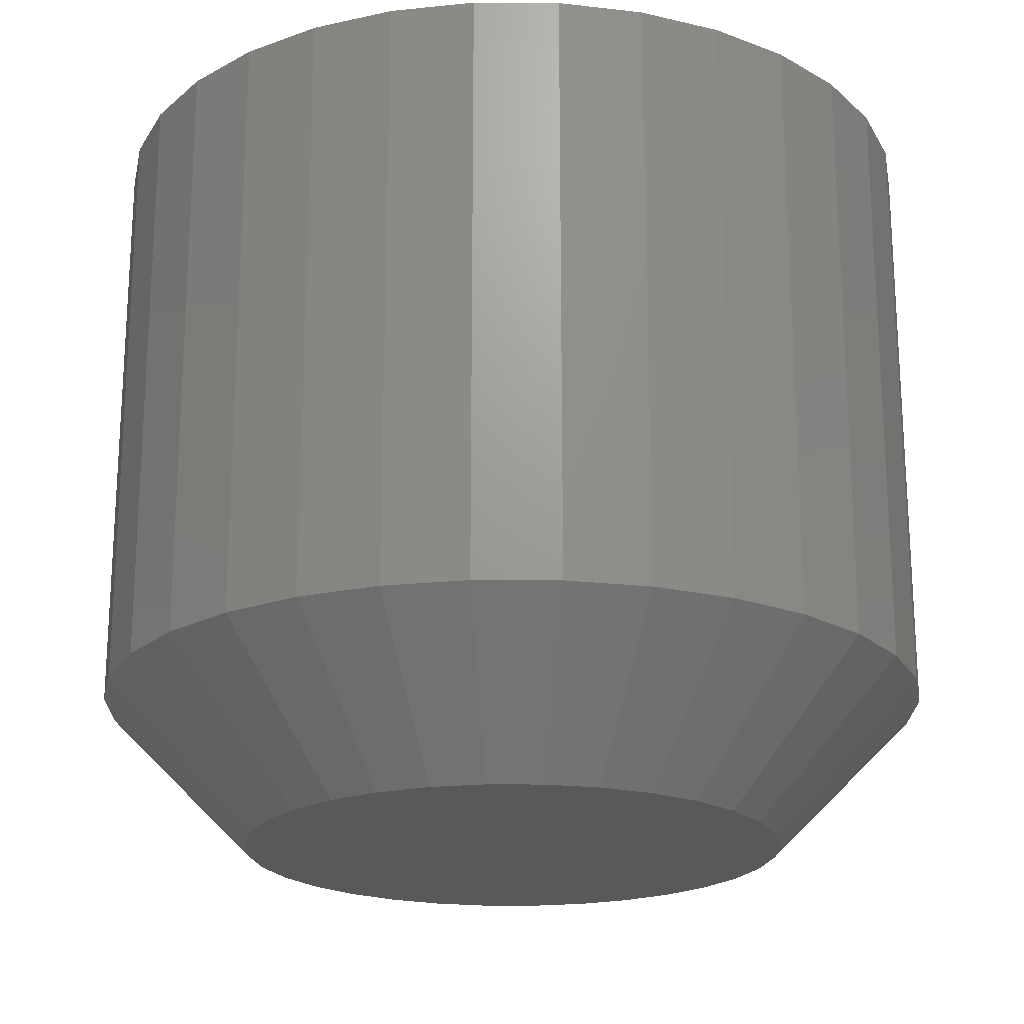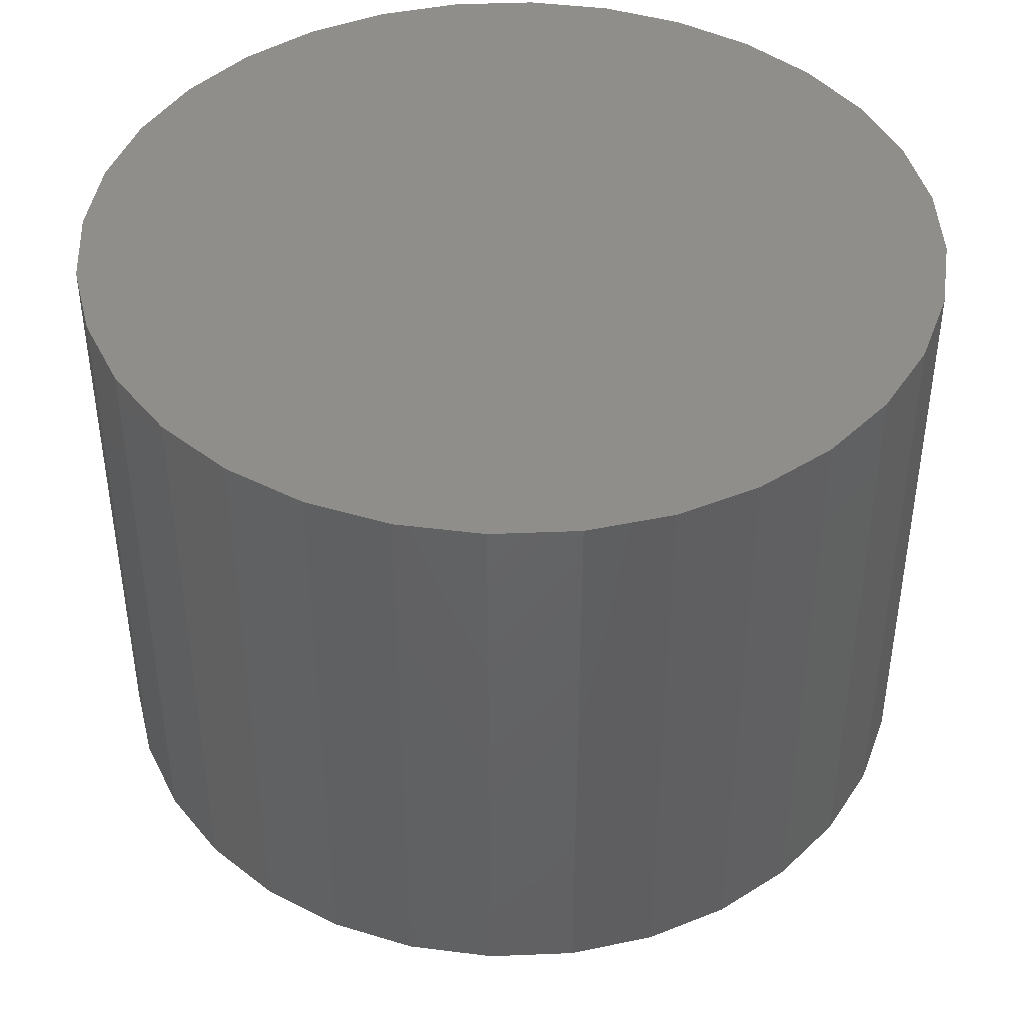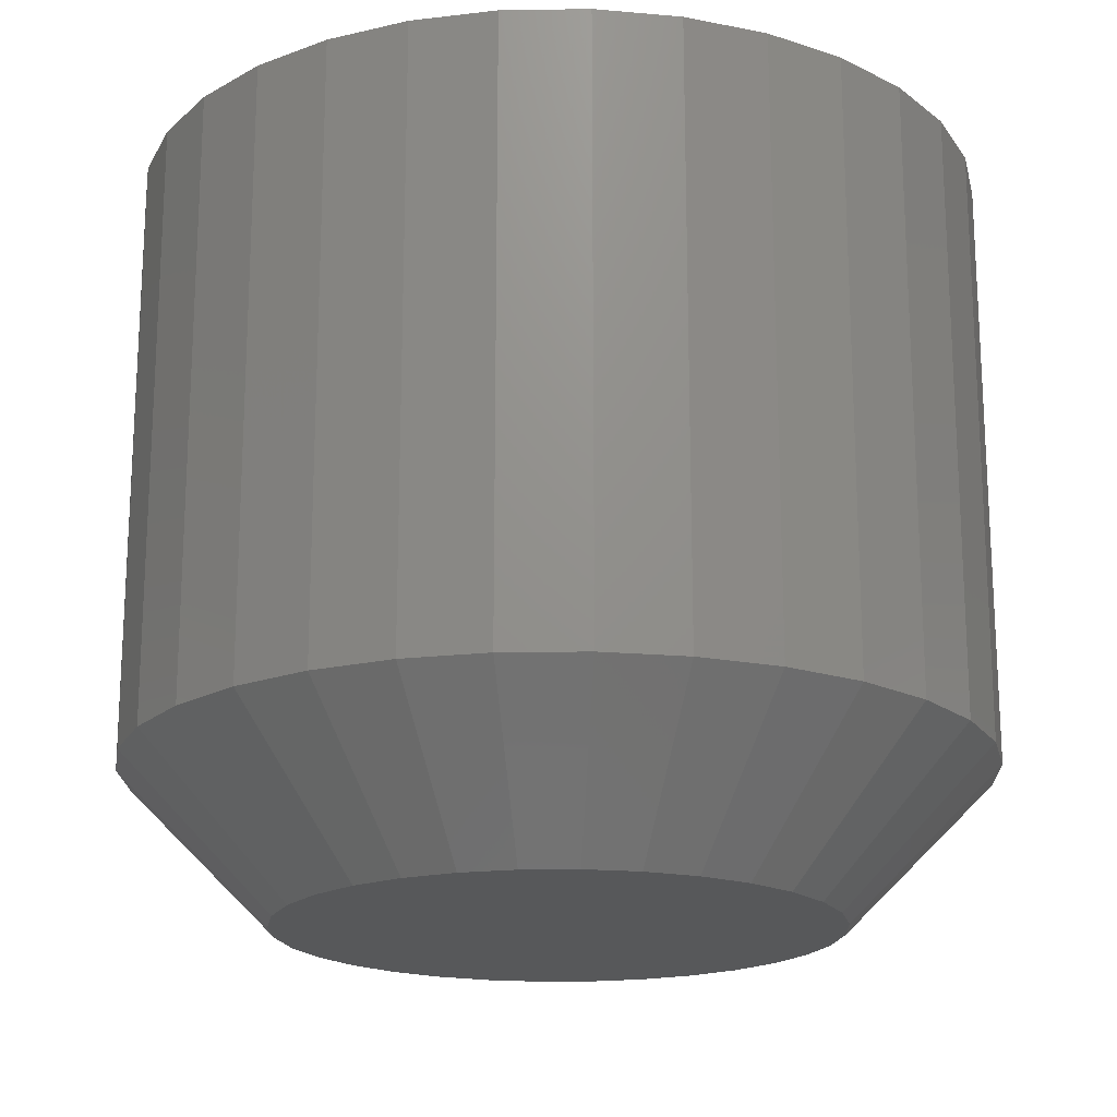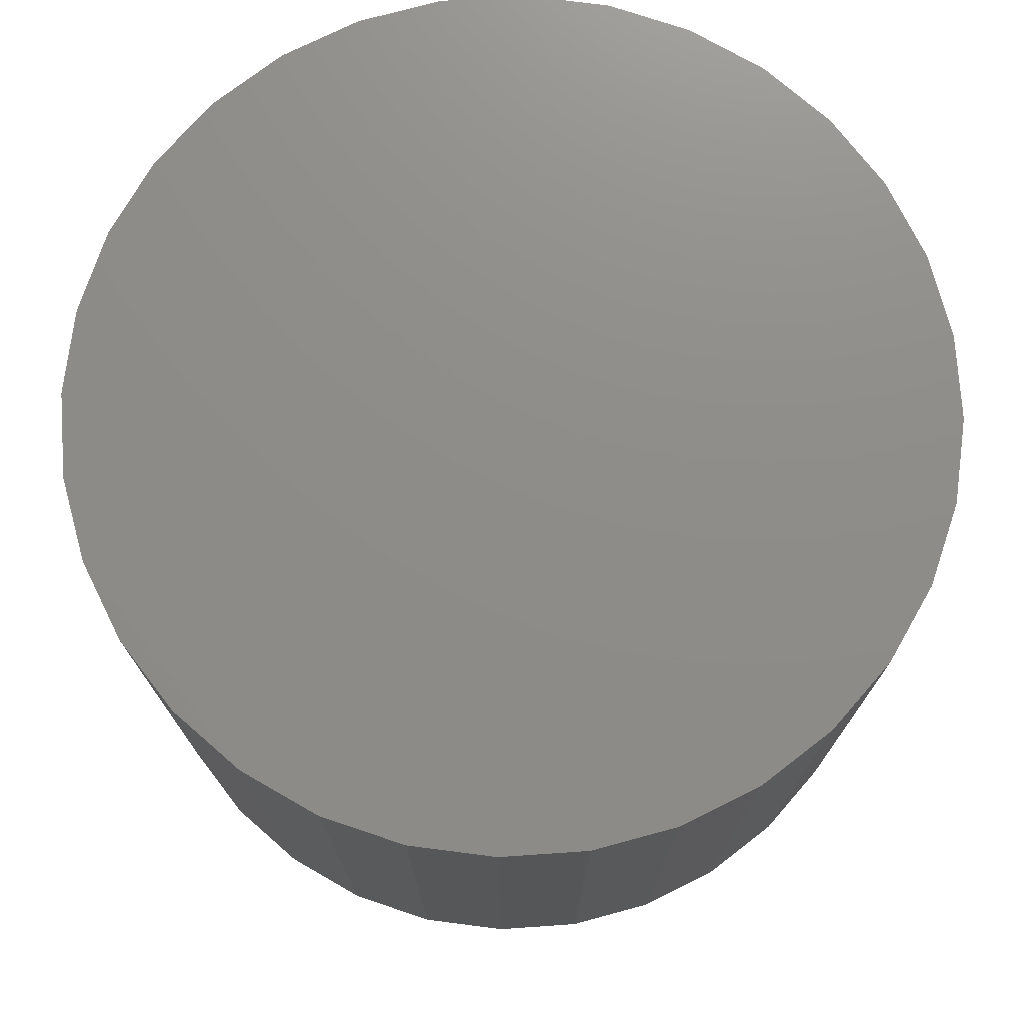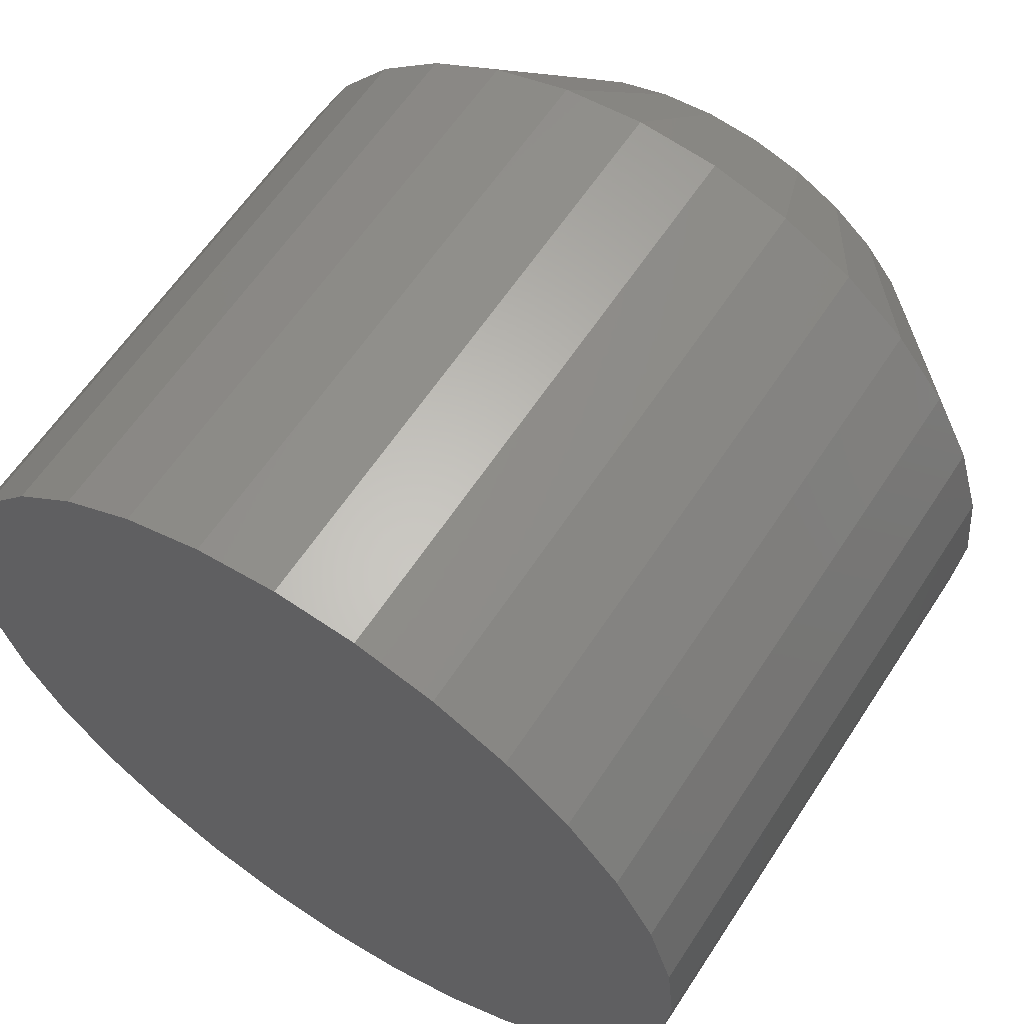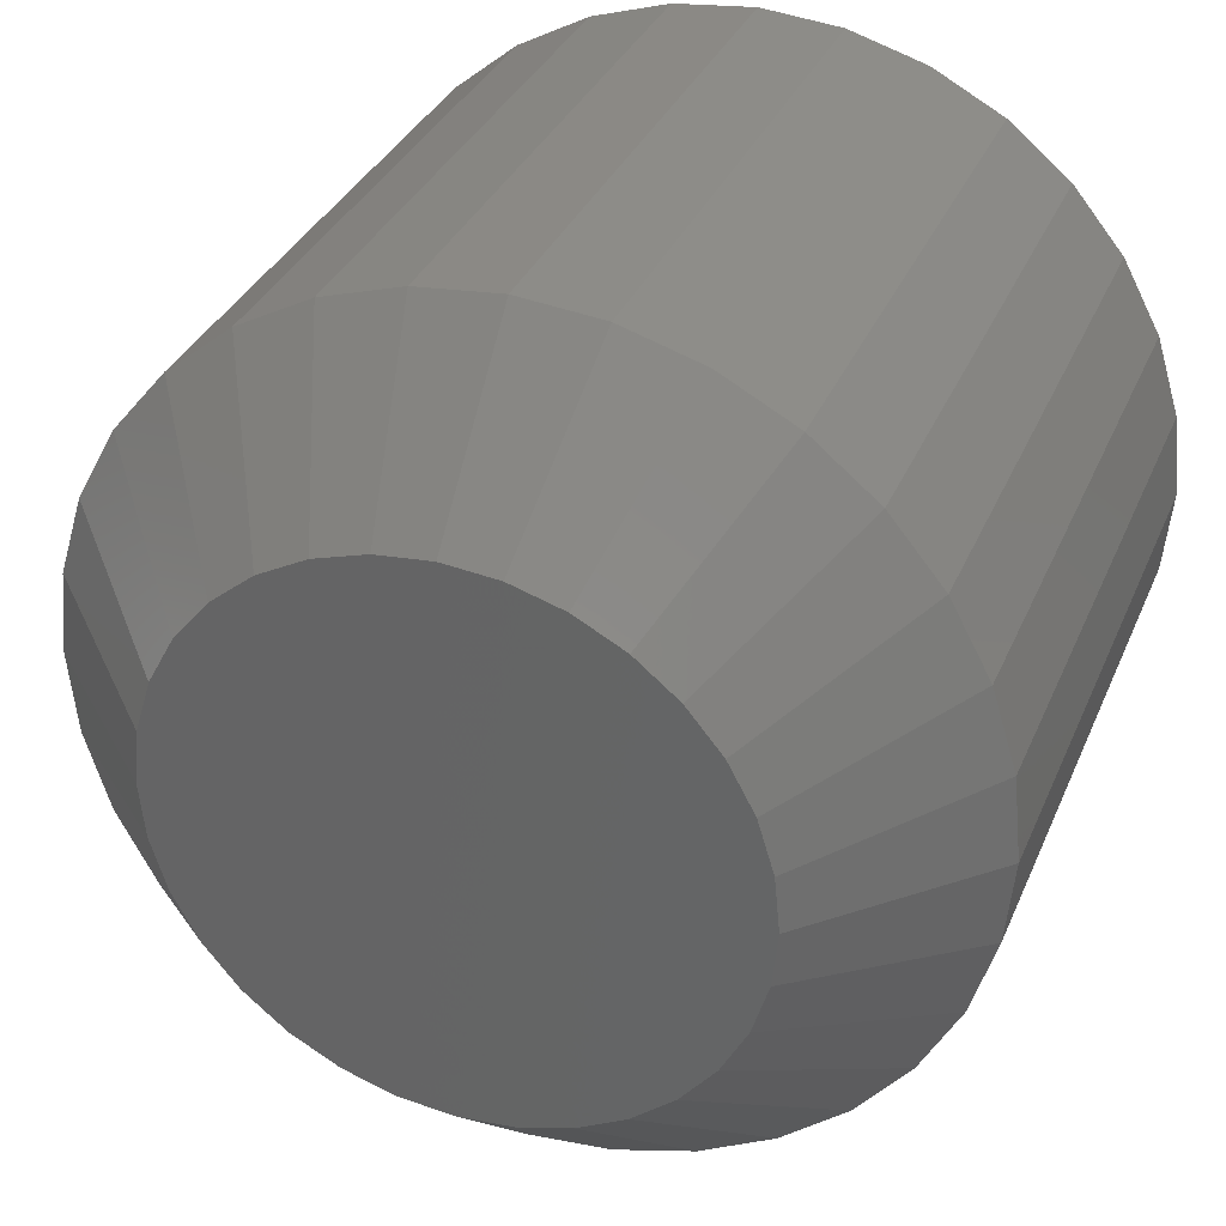
<metadata>
{"format":"stl","ext":"stl","renderer":"f3d","projection":"perspective","resolution":1024,"background":"white","views":[{"elev":-20.6,"azim":-73.7,"up":"+Z"},{"elev":43.3,"azim":70.4,"up":"+Z"},{"elev":-18.7,"azim":86.0,"up":"+Z"},{"elev":74.5,"azim":-88.3,"up":"+Z"},{"elev":61.0,"azim":33.0,"up":"+Y"},{"elev":33.3,"azim":-159.5,"up":"+Y"}]}
</metadata>
<code>
# stl→obj: 96 verts, 188 faces
v -0.02389 -0.6902 0
v -0.0221 -0.688 0
v -0.001748 -0.688 0
v 4.171e-05 -0.6902 0
v -0.02522 -0.6927 0
v 0.001372 -0.6927 0
v 4.171e-05 -0.7062 0
v -0.02389 -0.7062 0
v 0.001372 -0.7037 0
v -0.0221 -0.7084 0
v -0.001748 -0.7084 0
v -0.01992 -0.7102 0
v -0.003929 -0.7102 0
v -0.01743 -0.7115 0
v -0.01473 -0.7123 0
v -0.006417 -0.7115 0
v -0.01192 -0.7126 0
v -0.009117 -0.7123 0
v -0.003929 -0.6862 0
v -0.01992 -0.6862 0
v -0.01743 -0.6849 0
v -0.01473 -0.6841 0
v -0.01192 -0.6838 0
v -0.009117 -0.6841 0
v -0.006417 -0.6849 0
v -0.02522 -0.7037 0
v -0.02604 -0.701 0
v 0.002191 -0.701 0
v -0.02632 -0.6982 0
v 0.002467 -0.6982 0
v -0.02604 -0.6954 0
v 0.002191 -0.6954 0
v 0.01028 -0.6982 0.007812
v 0.01028 -0.6982 0.03906
v 0.009853 -0.7025 0.007812
v 0.009853 -0.7025 0.03906
v 0.008589 -0.7067 0.007812
v 0.008589 -0.7067 0.03906
v 0.006538 -0.7105 0.007812
v 0.006538 -0.7105 0.03906
v 0.003776 -0.7139 0.007812
v 0.003776 -0.7139 0.03906
v 0.0004115 -0.7167 0.007812
v 0.0004115 -0.7167 0.03906
v -0.003427 -0.7187 0.007812
v -0.003427 -0.7187 0.03906
v -0.007593 -0.72 0.007812
v -0.007593 -0.72 0.03906
v -0.01192 -0.7204 0.007812
v -0.01192 -0.7204 0.03906
v -0.01626 -0.72 0.007812
v -0.01626 -0.72 0.03906
v -0.02042 -0.7187 0.007812
v -0.02042 -0.7187 0.03906
v -0.02426 -0.7167 0.007812
v -0.02426 -0.7167 0.03906
v -0.02762 -0.7139 0.007812
v -0.02762 -0.7139 0.03906
v -0.03039 -0.7105 0.007812
v -0.03039 -0.7105 0.03906
v -0.03244 -0.7067 0.007812
v -0.03244 -0.7067 0.03906
v -0.0337 -0.7025 0.007812
v -0.0337 -0.7025 0.03906
v -0.03413 -0.6982 0.007812
v -0.03413 -0.6982 0.03906
v -0.0337 -0.6939 0.007812
v -0.0337 -0.6939 0.03906
v -0.03244 -0.6897 0.007812
v -0.03244 -0.6897 0.03906
v -0.03039 -0.6859 0.007812
v -0.03039 -0.6859 0.03906
v -0.02762 -0.6825 0.007812
v -0.02762 -0.6825 0.03906
v -0.02426 -0.6797 0.007812
v -0.02426 -0.6797 0.03906
v -0.02042 -0.6777 0.007812
v -0.02042 -0.6777 0.03906
v -0.01626 -0.6764 0.007812
v -0.01626 -0.6764 0.03906
v -0.01192 -0.676 0.007812
v -0.01192 -0.676 0.03906
v -0.007593 -0.6764 0.007812
v -0.007593 -0.6764 0.03906
v -0.003427 -0.6777 0.007812
v -0.003427 -0.6777 0.03906
v 0.0004115 -0.6797 0.007812
v 0.0004115 -0.6797 0.03906
v 0.003776 -0.6825 0.007812
v 0.003776 -0.6825 0.03906
v 0.006538 -0.6859 0.007812
v 0.006538 -0.6859 0.03906
v 0.008589 -0.6897 0.007812
v 0.008589 -0.6897 0.03906
v 0.009853 -0.6939 0.007812
v 0.009853 -0.6939 0.03906
f 1 2 3
f 4 1 3
f 5 1 4
f 6 5 4
f 7 8 9
f 10 8 7
f 11 10 7
f 12 10 11
f 13 12 11
f 13 14 12
f 15 14 13
f 16 15 13
f 16 17 15
f 18 17 16
f 19 3 2
f 19 2 20
f 19 20 21
f 19 21 22
f 19 22 23
f 19 23 24
f 19 24 25
f 8 26 9
f 9 26 27
f 9 27 28
f 28 27 29
f 28 29 30
f 30 29 31
f 30 31 32
f 32 31 5
f 32 5 6
f 33 34 35
f 35 34 36
f 35 36 37
f 37 36 38
f 37 38 39
f 39 38 40
f 39 40 41
f 41 40 42
f 41 42 43
f 43 42 44
f 43 44 45
f 45 44 46
f 45 46 47
f 47 46 48
f 47 48 49
f 49 48 50
f 49 50 51
f 51 50 52
f 51 52 53
f 53 52 54
f 53 54 55
f 55 54 56
f 55 56 57
f 57 56 58
f 57 58 59
f 59 58 60
f 59 60 61
f 61 60 62
f 61 62 63
f 63 62 64
f 63 64 65
f 65 64 66
f 65 66 67
f 67 66 68
f 67 68 69
f 69 68 70
f 69 70 71
f 71 70 72
f 71 72 73
f 73 72 74
f 73 74 75
f 75 74 76
f 75 76 77
f 77 76 78
f 77 78 79
f 79 78 80
f 79 80 81
f 81 80 82
f 81 82 83
f 83 82 84
f 83 84 85
f 85 84 86
f 85 86 87
f 87 86 88
f 87 88 89
f 89 88 90
f 89 90 91
f 91 90 92
f 91 92 93
f 93 92 94
f 93 94 95
f 95 94 96
f 95 96 33
f 33 96 34
f 29 63 65
f 29 27 63
f 33 28 30
f 33 35 28
f 26 61 63
f 26 63 27
f 8 57 59
f 59 61 8
f 8 61 26
f 14 53 55
f 14 55 12
f 55 10 12
f 15 49 51
f 51 53 15
f 15 53 14
f 16 45 47
f 16 47 18
f 47 17 18
f 13 41 43
f 43 45 13
f 13 45 16
f 9 37 39
f 9 39 7
f 39 11 7
f 35 37 28
f 28 37 9
f 57 8 10
f 10 55 57
f 49 15 17
f 17 47 49
f 41 13 11
f 11 39 41
f 30 95 33
f 30 32 95
f 65 31 29
f 65 67 31
f 6 93 95
f 6 95 32
f 4 89 91
f 91 93 4
f 4 93 6
f 25 85 87
f 25 87 19
f 87 3 19
f 24 81 83
f 83 85 24
f 24 85 25
f 21 77 79
f 21 79 22
f 79 23 22
f 20 73 75
f 75 77 20
f 20 77 21
f 5 69 71
f 5 71 1
f 71 2 1
f 67 69 31
f 31 69 5
f 89 4 3
f 3 87 89
f 81 24 23
f 23 79 81
f 73 20 2
f 2 71 73
f 82 80 78
f 84 82 78
f 84 78 86
f 86 78 76
f 86 76 88
f 88 76 74
f 88 74 90
f 90 74 72
f 90 72 92
f 92 72 70
f 92 70 94
f 94 70 68
f 94 68 96
f 36 62 38
f 38 62 60
f 38 60 40
f 40 60 58
f 40 58 42
f 42 58 56
f 42 56 44
f 44 56 54
f 44 54 46
f 46 54 52
f 46 52 50
f 46 50 48
f 96 68 34
f 34 68 66
f 34 66 36
f 36 66 64
f 36 64 62

</code>
